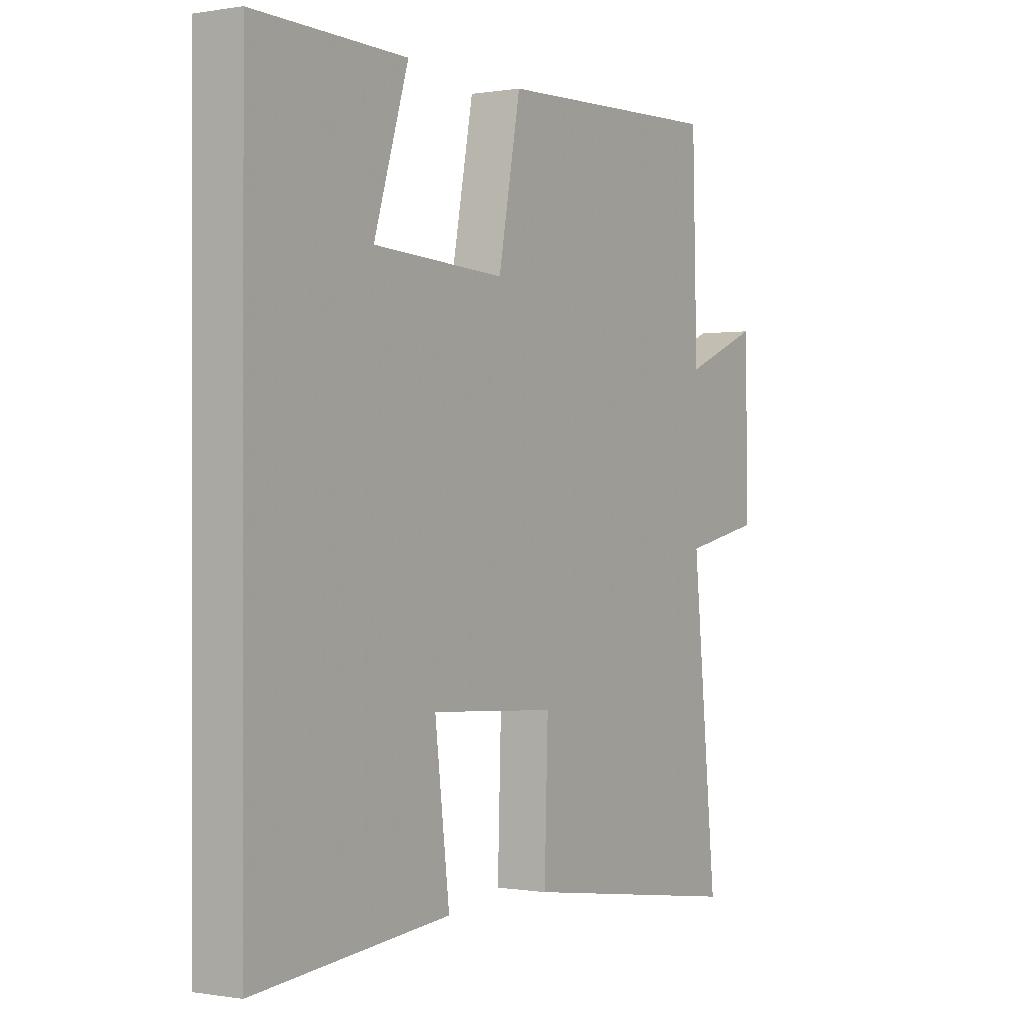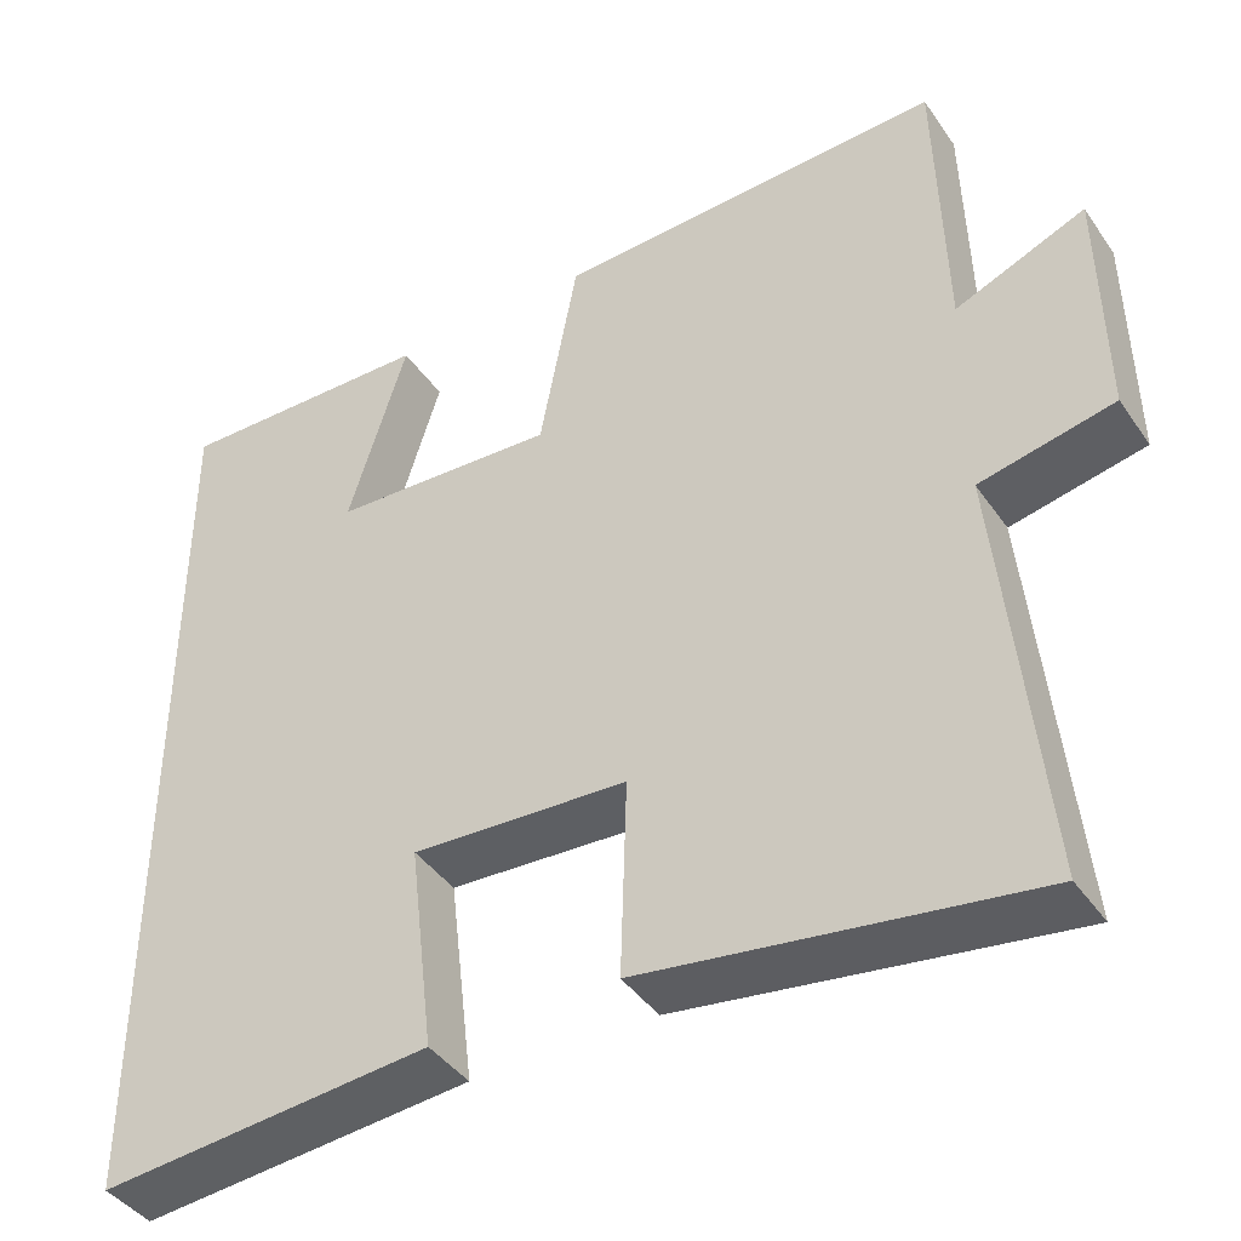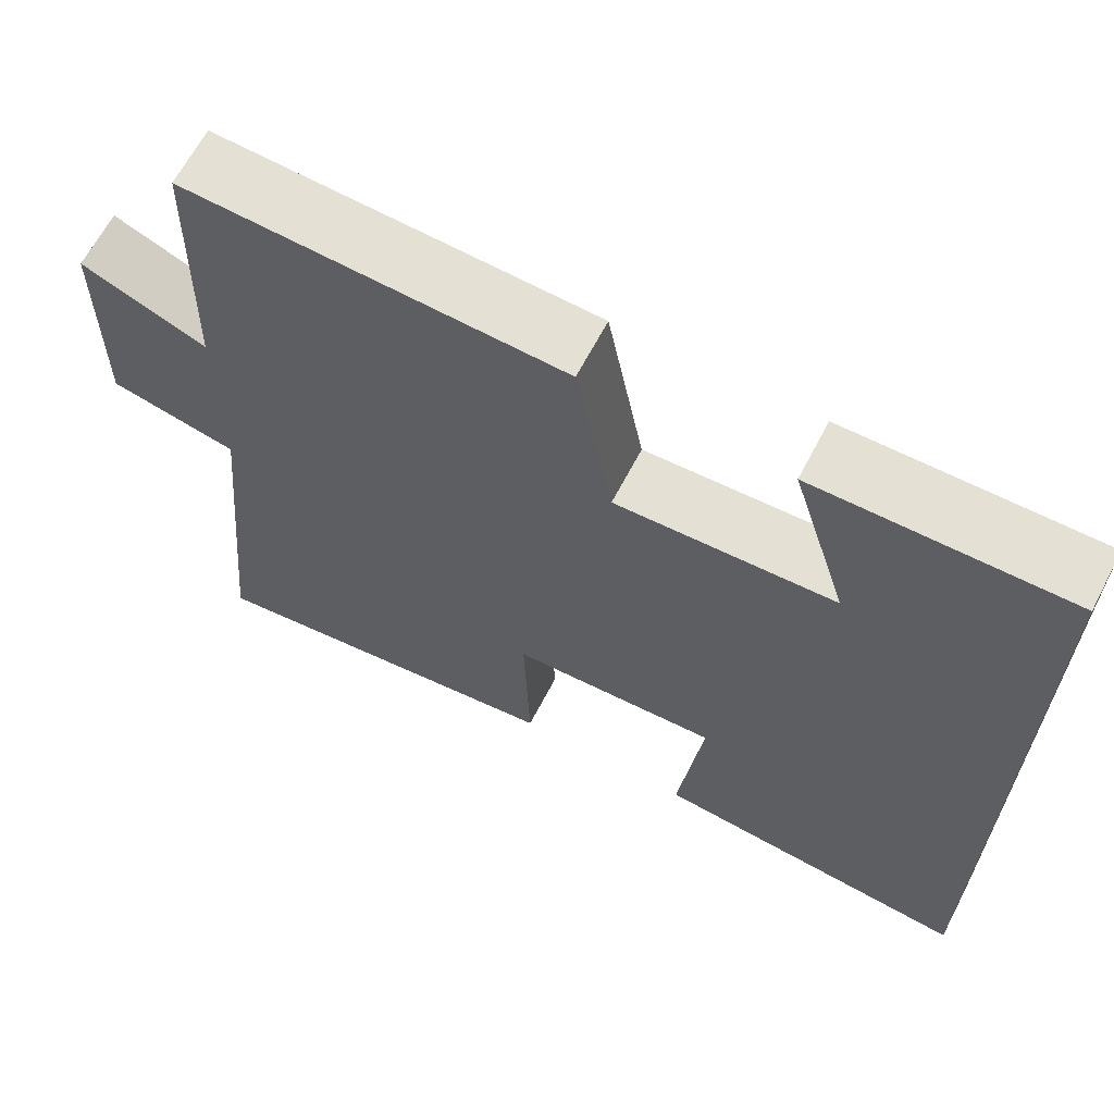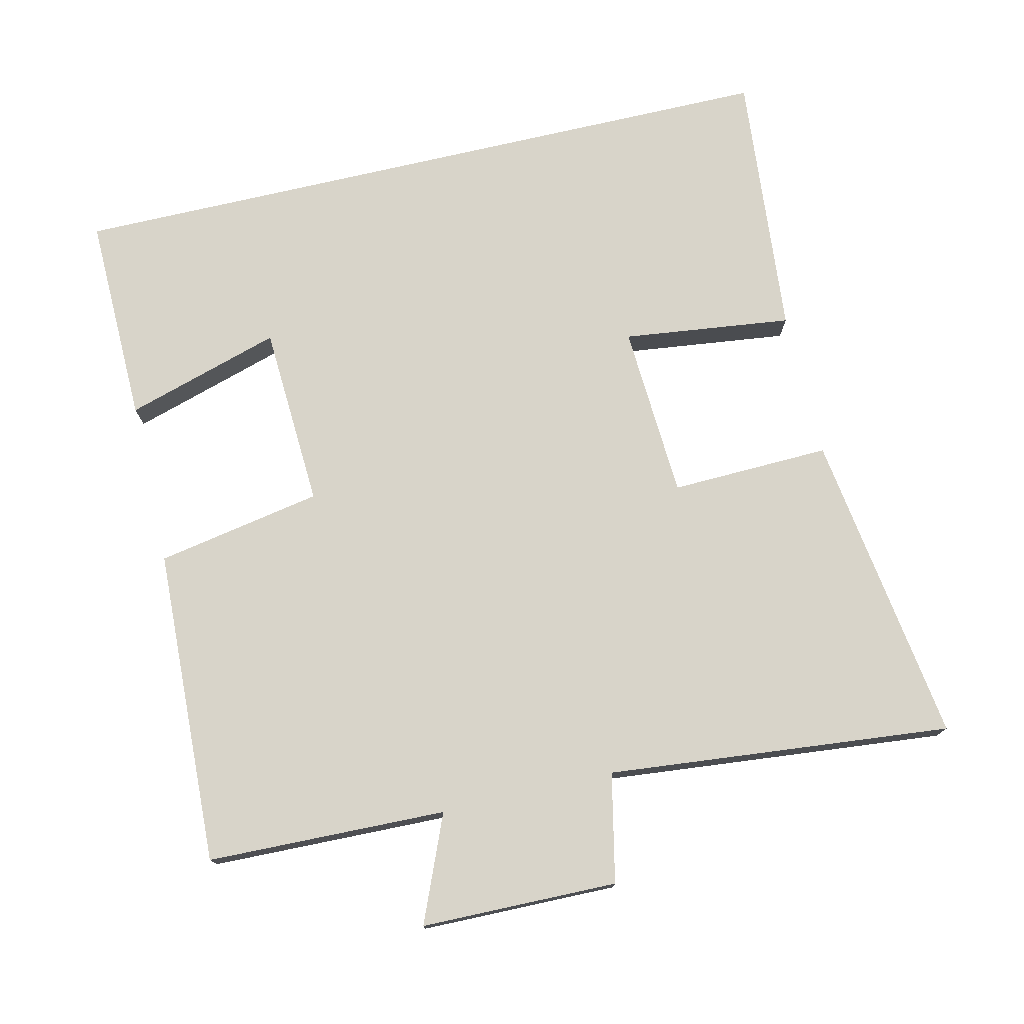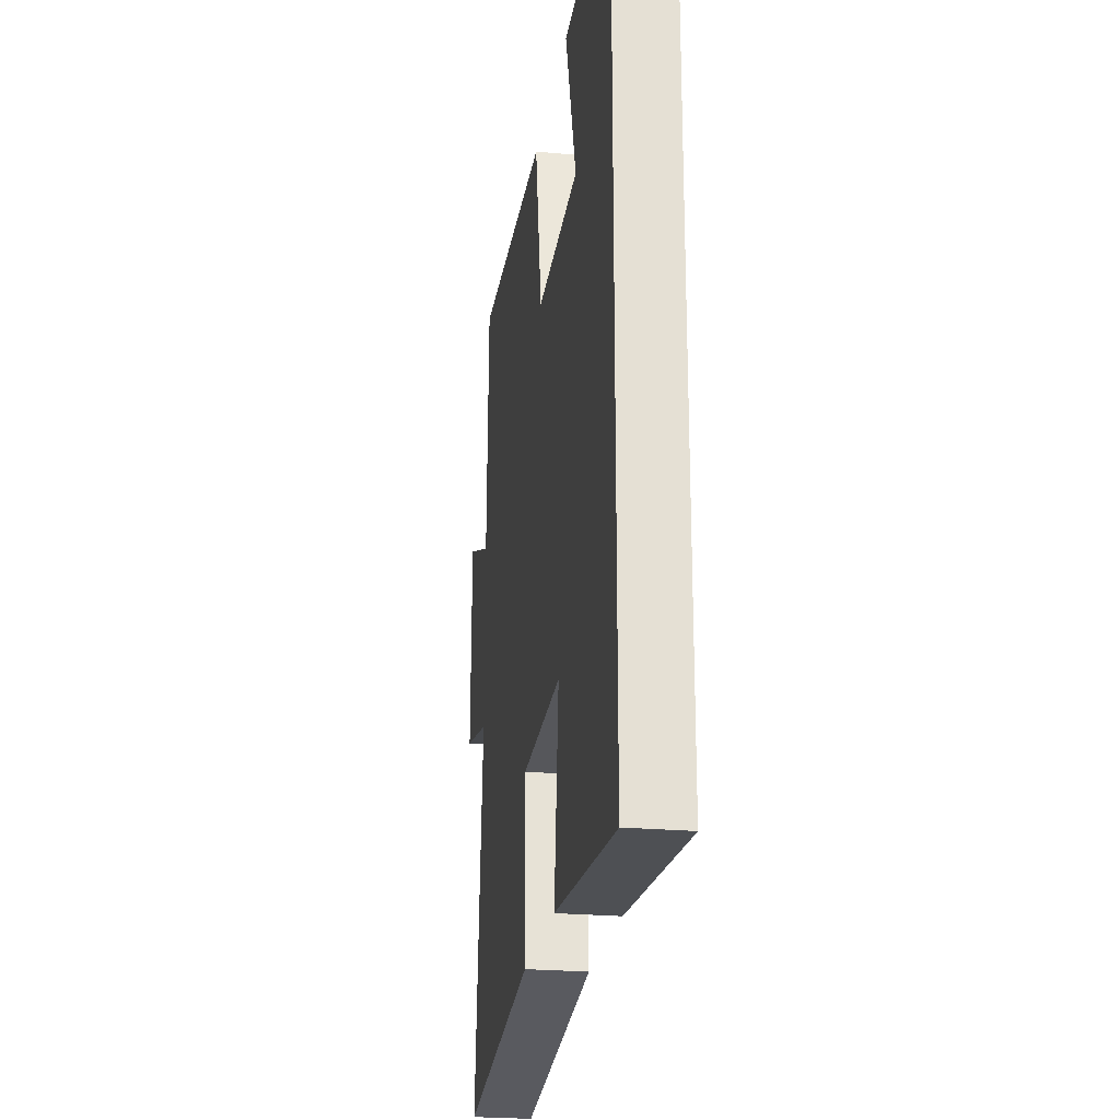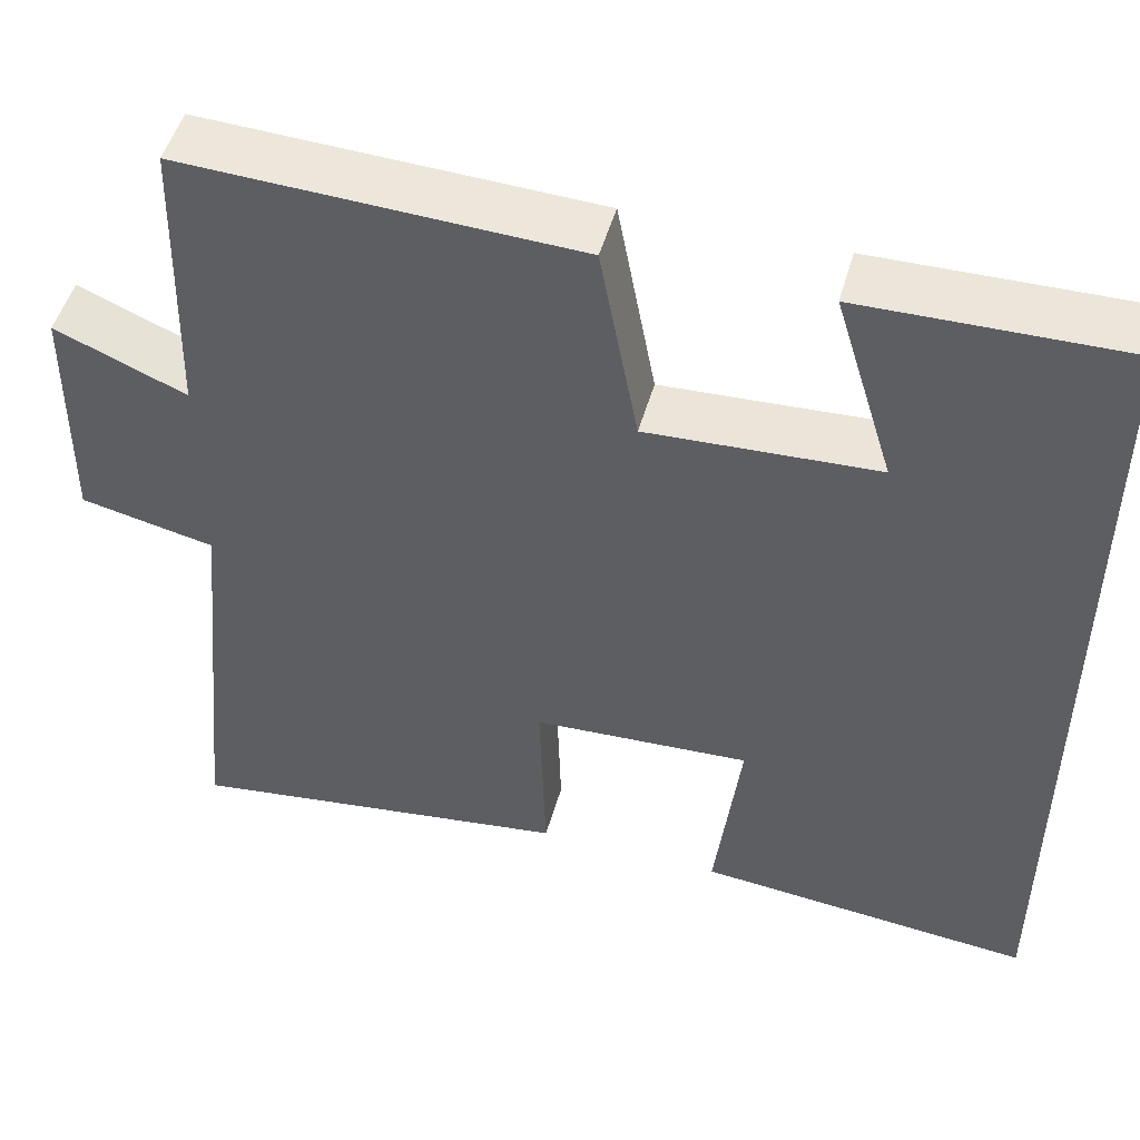
<metadata>
{"format":"obj","ext":"obj","renderer":"f3d","projection":"perspective","resolution":1024,"background":"white","views":[{"elev":-0.2,"azim":-57.4,"up":"+Z"},{"elev":-41.7,"azim":31.7,"up":"+Z"},{"elev":65.3,"azim":-152.4,"up":"+Z"},{"elev":75.2,"azim":76.9,"up":"+Y"},{"elev":-24.0,"azim":-98.6,"up":"+Z"},{"elev":49.6,"azim":-164.4,"up":"+Z"}]}
</metadata>
<code>
v 0.548 0.07 -0.564
v 0.099 0.07 -0.5
v 0.106 0.07 -0.272
v -0.144 0.07 -0.258
v -0.115 0.07 -0.5
v -0.5 0.07 -0.535
v -0.5 0.07 0.506
v -0.199 0.07 0.5
v -0.267 0.07 0.278
v -0.005 0.07 0.264
v 0.039 0.07 0.5
v 0.491 0.07 0.518
v 0.5 0.07 0.177
v 0.651 0.07 0.24
v 0.655 0.07 -0.04
v 0.5 0.07 -0.073
v 0.548 0 -0.564
v 0.099 0 -0.5
v 0.106 0 -0.272
v -0.144 0 -0.258
v -0.115 0 -0.5
v -0.5 0 -0.535
v -0.5 0 0.506
v -0.199 0 0.5
v -0.267 0 0.278
v -0.005 0 0.264
v 0.039 0 0.5
v 0.491 0 0.518
v 0.5 0 0.177
v 0.651 0 0.24
v 0.655 0 -0.04
v 0.5 0 -0.073
f 13 14 15 16
f 12 13 16
f 11 12 16
f 10 11 16
f 9 10 16 1
f 7 8 9
f 6 7 9
f 5 6 9
f 4 5 9
f 3 4 9
f 3 9 1
f 1 2 3
f 32 31 30 29
f 32 29 28
f 32 28 27
f 32 27 26
f 17 32 26 25
f 25 24 23
f 25 23 22
f 25 22 21
f 25 21 20
f 25 20 19
f 17 25 19
f 19 18 17
f 1 17 18 2
f 2 18 19 3
f 3 19 20 4
f 4 20 21 5
f 5 21 22 6
f 6 22 23 7
f 7 23 24 8
f 8 24 25 9
f 9 25 26 10
f 10 26 27 11
f 11 27 28 12
f 12 28 29 13
f 13 29 30 14
f 14 30 31 15
f 15 31 32 16
f 16 32 17 1

</code>
